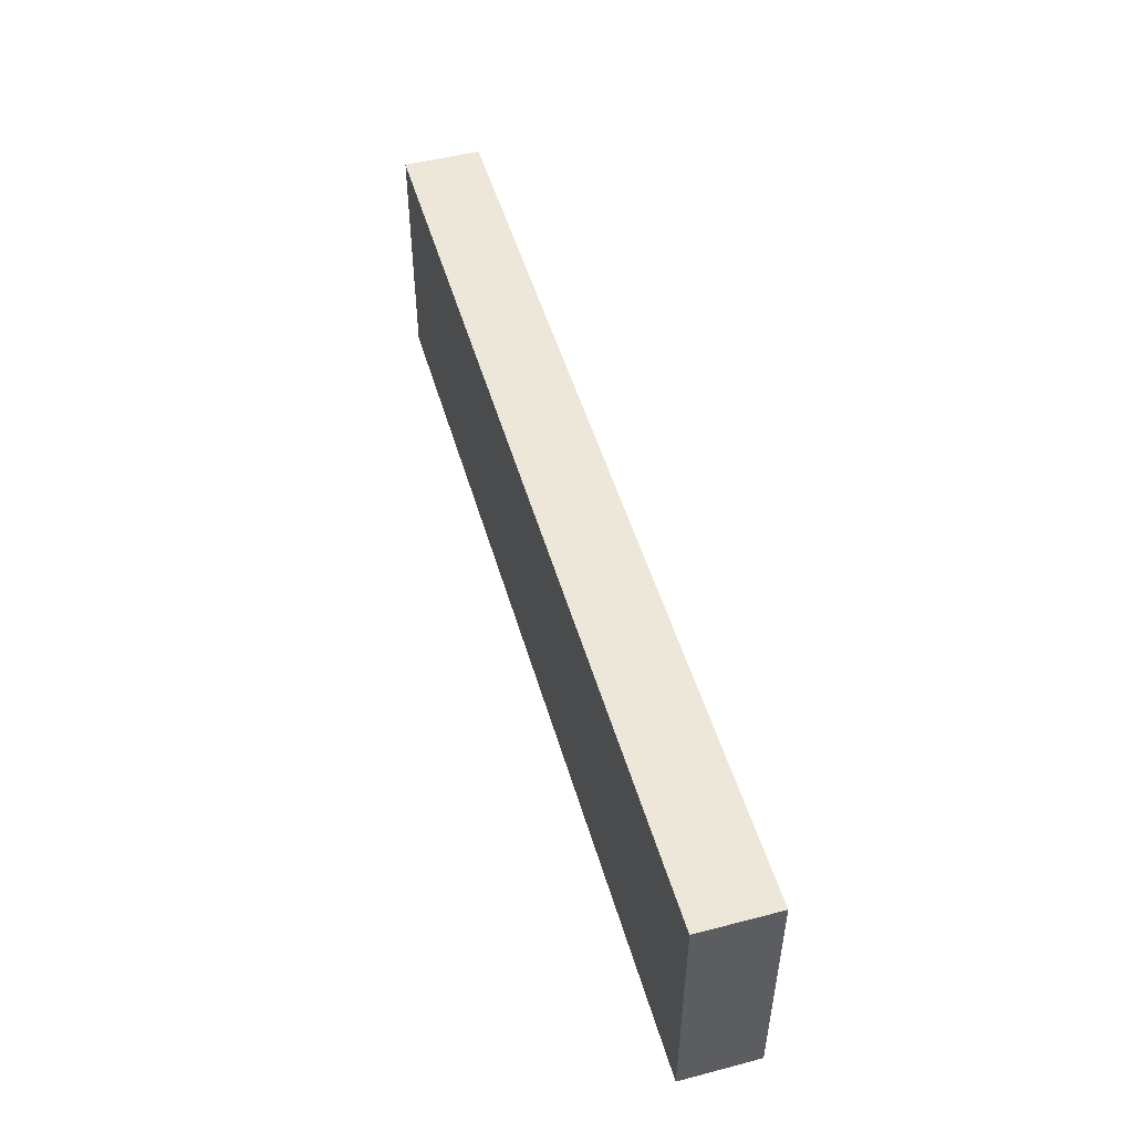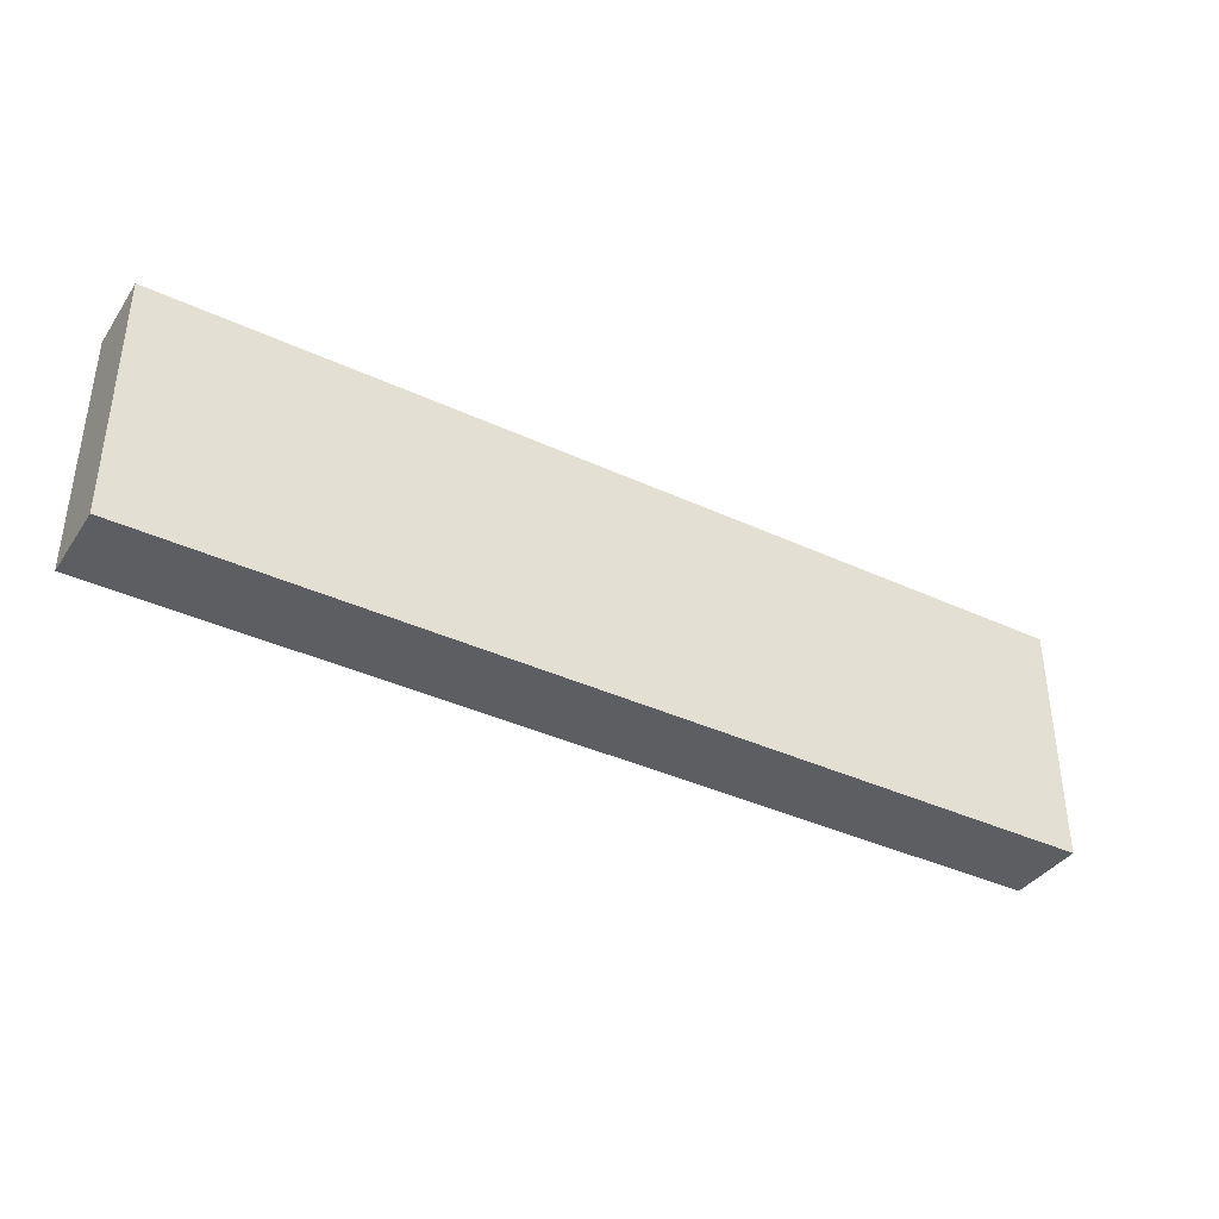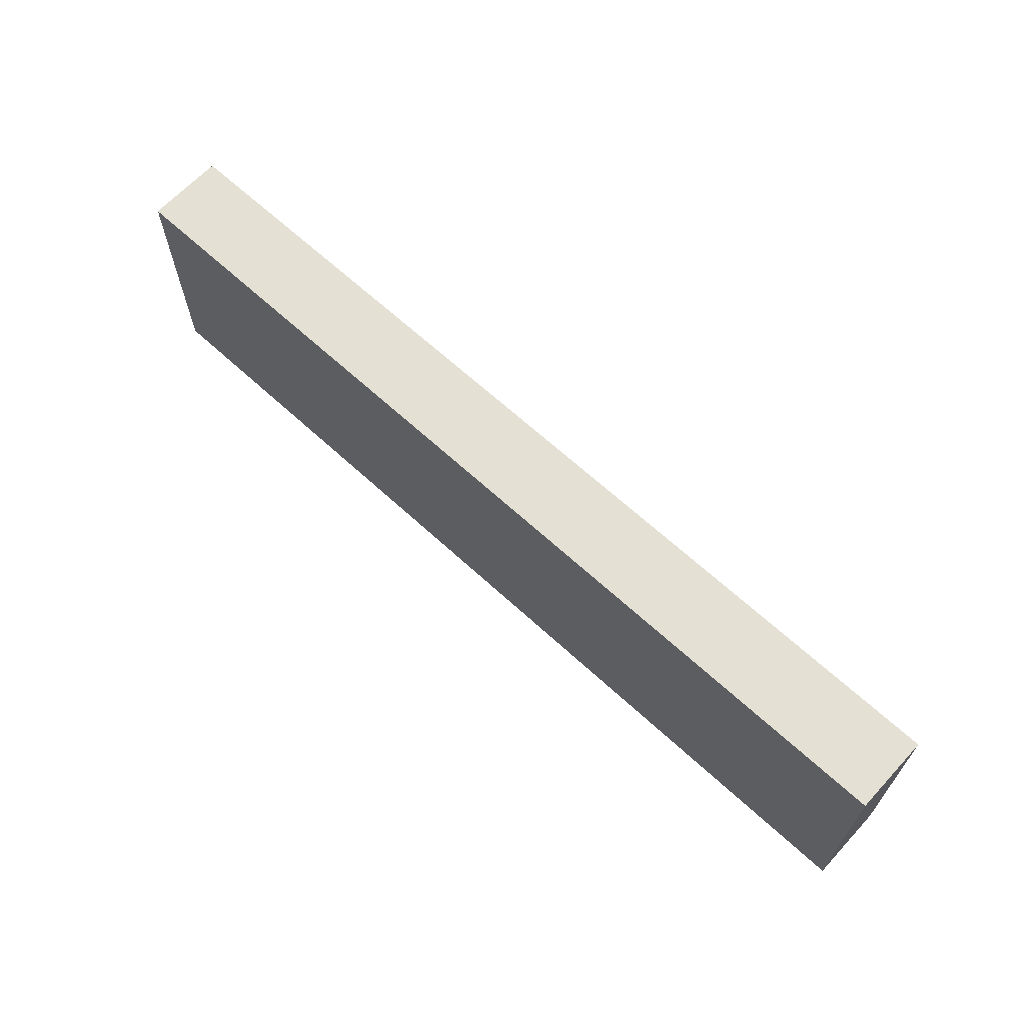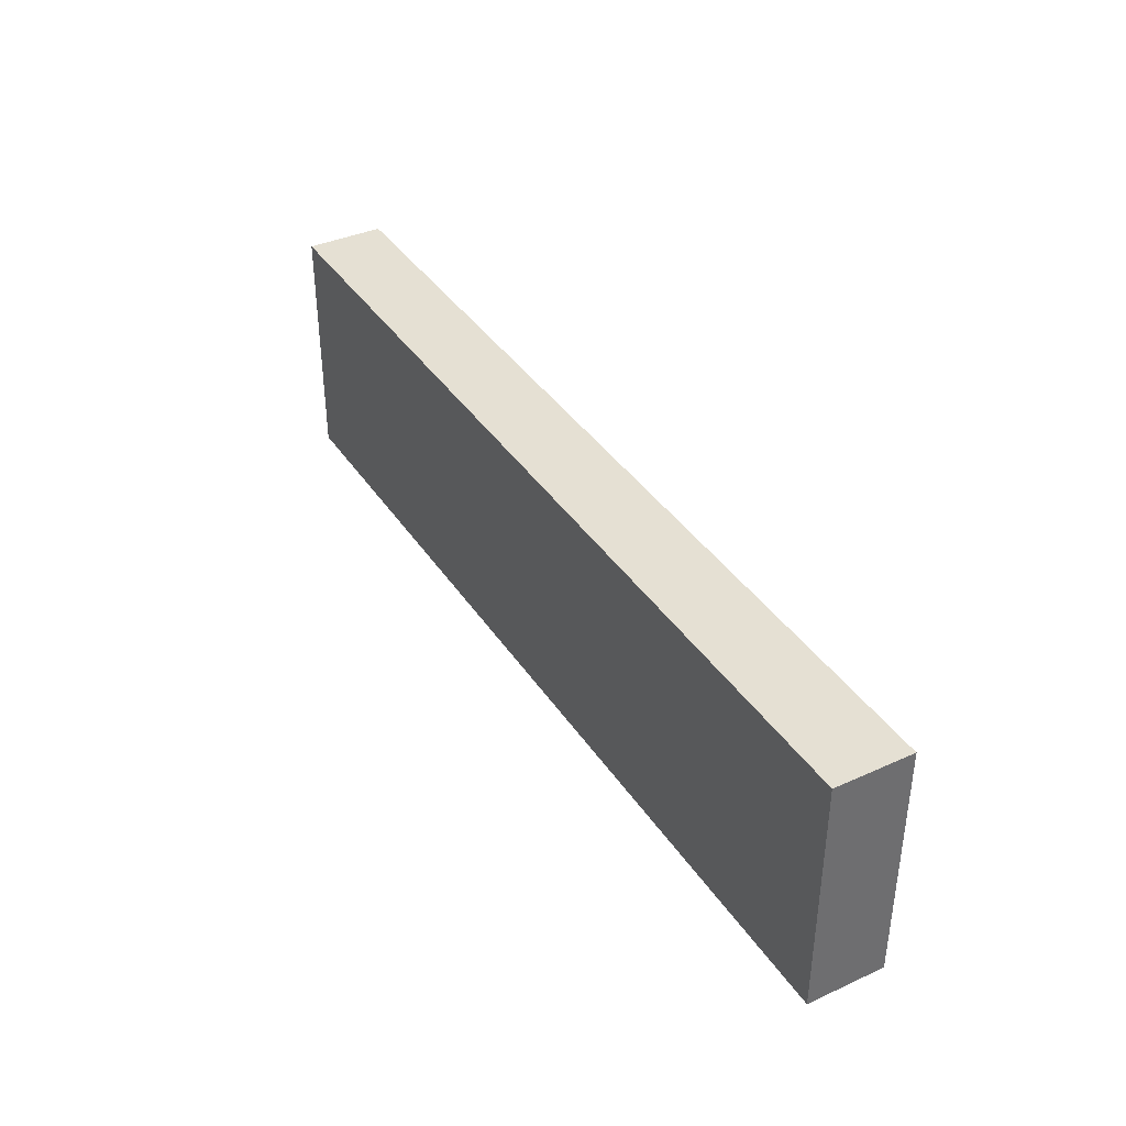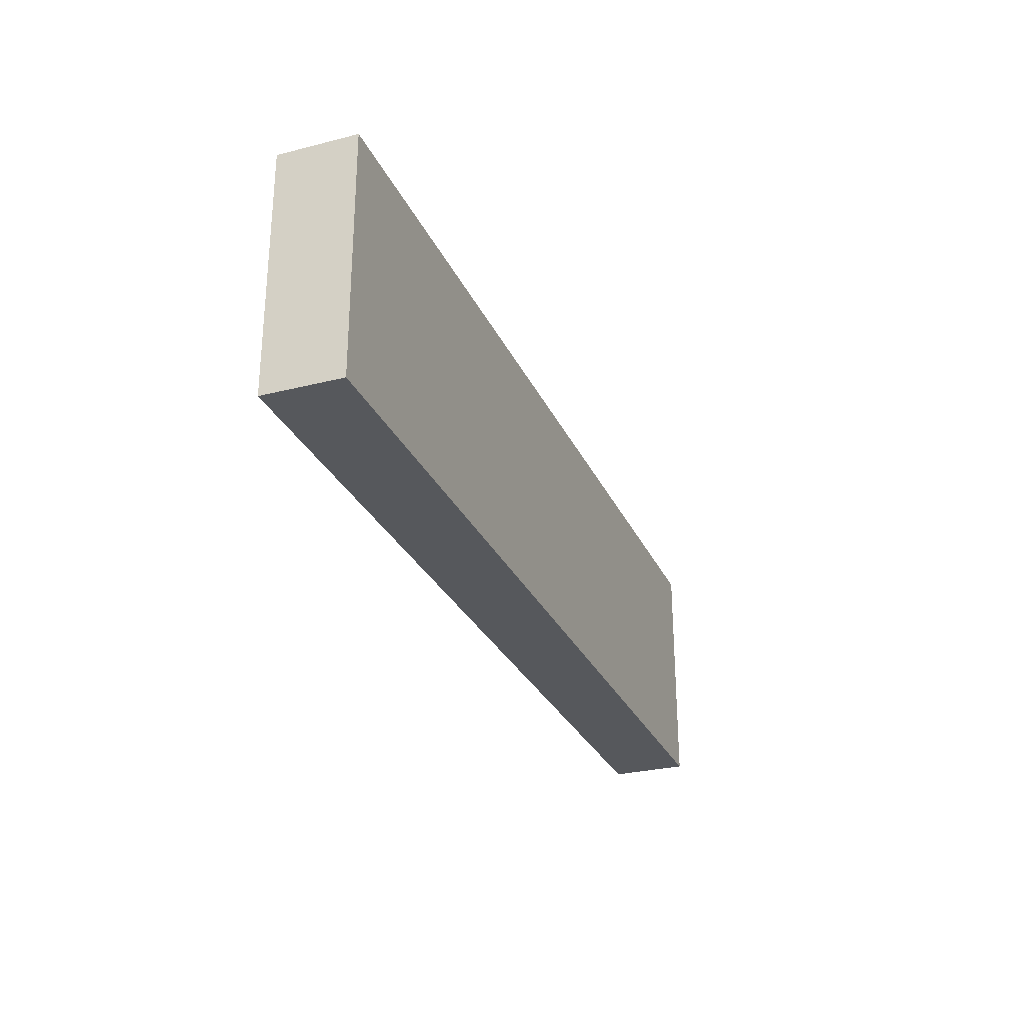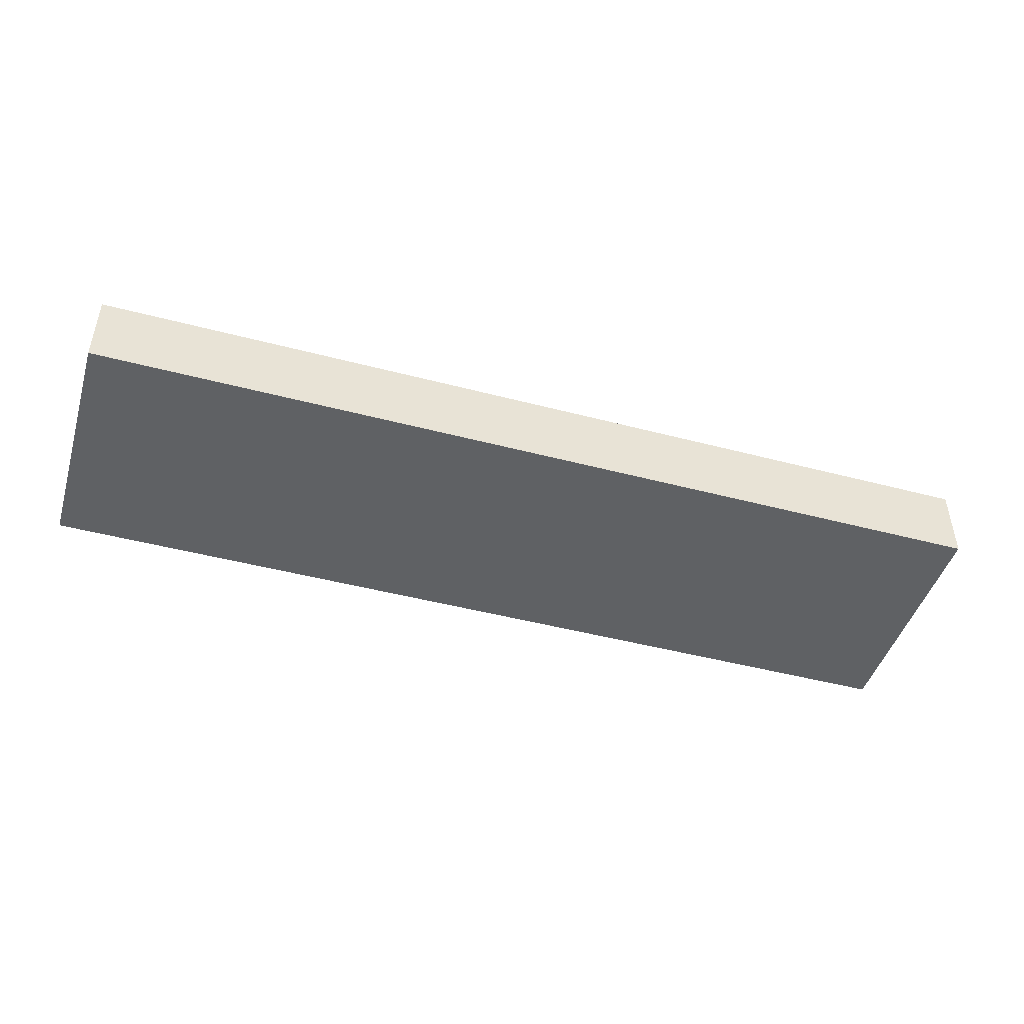
<metadata>
{"format":"obj","ext":"obj","renderer":"f3d","projection":"perspective","resolution":1024,"background":"white","views":[{"elev":50.0,"azim":-106.0,"up":"+Z"},{"elev":-38.1,"azim":149.5,"up":"+Z"},{"elev":65.3,"azim":-137.2,"up":"+Z"},{"elev":38.2,"azim":-119.8,"up":"+Z"},{"elev":-28.3,"azim":110.9,"up":"+Z"},{"elev":-46.1,"azim":-16.8,"up":"+Y"}]}
</metadata>
<code>
o
v 0 2 -5.8
v 0 2 -8
v 0 2.7 -5.8
v 0 2.7 -8
v 8.4 2 -5.8
v 8.4 2 -7.9
v 8.4 2 -8
v 8.4 2.2 -7.8
v 8.4 2.2 -7.9
v 8.4 2.4 -5.8
v 8.4 2.4 -7.8
v 8.4 2.4 -7.9
v 8.4 2.7 -5.8
v 8.4 2.7 -8
v 0 2 -5.8
v 0 2.7 -5.8
v 0.1 2 -5.8
v 0.1 2.4 -5.8
v 1.7 2.6 -5.8
v 1.7 2.7 -5.8
v 1.8 2.6 -5.8
v 1.8 2.7 -5.8
v 4 2.6 -5.8
v 4 2.7 -5.8
v 4.1 2.6 -5.8
v 4.1 2.7 -5.8
v 6.4 2.6 -5.8
v 6.4 2.7 -5.8
v 6.5 2.6 -5.8
v 6.5 2.7 -5.8
v 8.4 2 -5.8
v 8.4 2.4 -5.8
v 8.4 2.7 -5.8
v 0 2 -8
v 0 2.7 -8
v 1.7 2.6 -8
v 1.7 2.7 -8
v 1.8 2.6 -8
v 1.8 2.7 -8
v 4 2.6 -8
v 4 2.7 -8
v 4.1 2.6 -8
v 4.1 2.7 -8
v 6.4 2.6 -8
v 6.4 2.7 -8
v 6.5 2.6 -8
v 6.5 2.7 -8
v 8.4 2 -8
v 8.4 2.7 -8
v 0 2 -5.8
v 0.1 2 -5.8
v 8.4 2 -5.8
v 0.1 2 -7.9
v 8.4 2 -7.9
v 0 2 -8
v 8.4 2 -8
v 0 2.7 -5.8
v 1.7 2.7 -5.8
v 1.8 2.7 -5.8
v 4 2.7 -5.8
v 4.1 2.7 -5.8
v 6.4 2.7 -5.8
v 6.5 2.7 -5.8
v 8.4 2.7 -5.8
v 0 2.7 -8
v 1.7 2.7 -8
v 1.8 2.7 -8
v 4 2.7 -8
v 4.1 2.7 -8
v 6.4 2.7 -8
v 6.5 2.7 -8
v 8.4 2.7 -8
f 3 2 1
f 4 2 3
f 5 6 8
f 6 7 9
f 8 6 9
f 5 8 10
f 8 9 11
f 10 8 11
f 9 7 12
f 11 9 12
f 10 11 13
f 11 12 13
f 12 7 14
f 13 12 14
f 17 16 15
f 18 16 17
f 19 16 18
f 20 16 19
f 21 19 18
f 21 20 19
f 22 20 21
f 23 21 18
f 23 22 21
f 24 22 23
f 25 23 18
f 25 24 23
f 26 24 25
f 27 25 18
f 27 26 25
f 28 26 27
f 29 27 18
f 29 28 27
f 30 28 29
f 31 18 17
f 32 29 18
f 32 18 31
f 32 30 29
f 33 30 32
f 34 35 36
f 36 35 37
f 34 36 38
f 36 37 38
f 38 37 39
f 34 38 40
f 38 39 40
f 40 39 41
f 34 40 42
f 40 41 42
f 42 41 43
f 34 42 44
f 42 43 44
f 44 43 45
f 34 44 46
f 44 45 46
f 46 45 47
f 34 46 48
f 46 47 48
f 48 47 49
f 53 51 50
f 53 52 51
f 54 52 53
f 55 53 50
f 55 54 53
f 56 54 55
f 57 58 65
f 58 59 66
f 65 58 66
f 59 60 67
f 66 59 67
f 60 61 68
f 67 60 68
f 61 62 69
f 68 61 69
f 62 63 70
f 69 62 70
f 63 64 71
f 70 63 71
f 71 64 72

</code>
